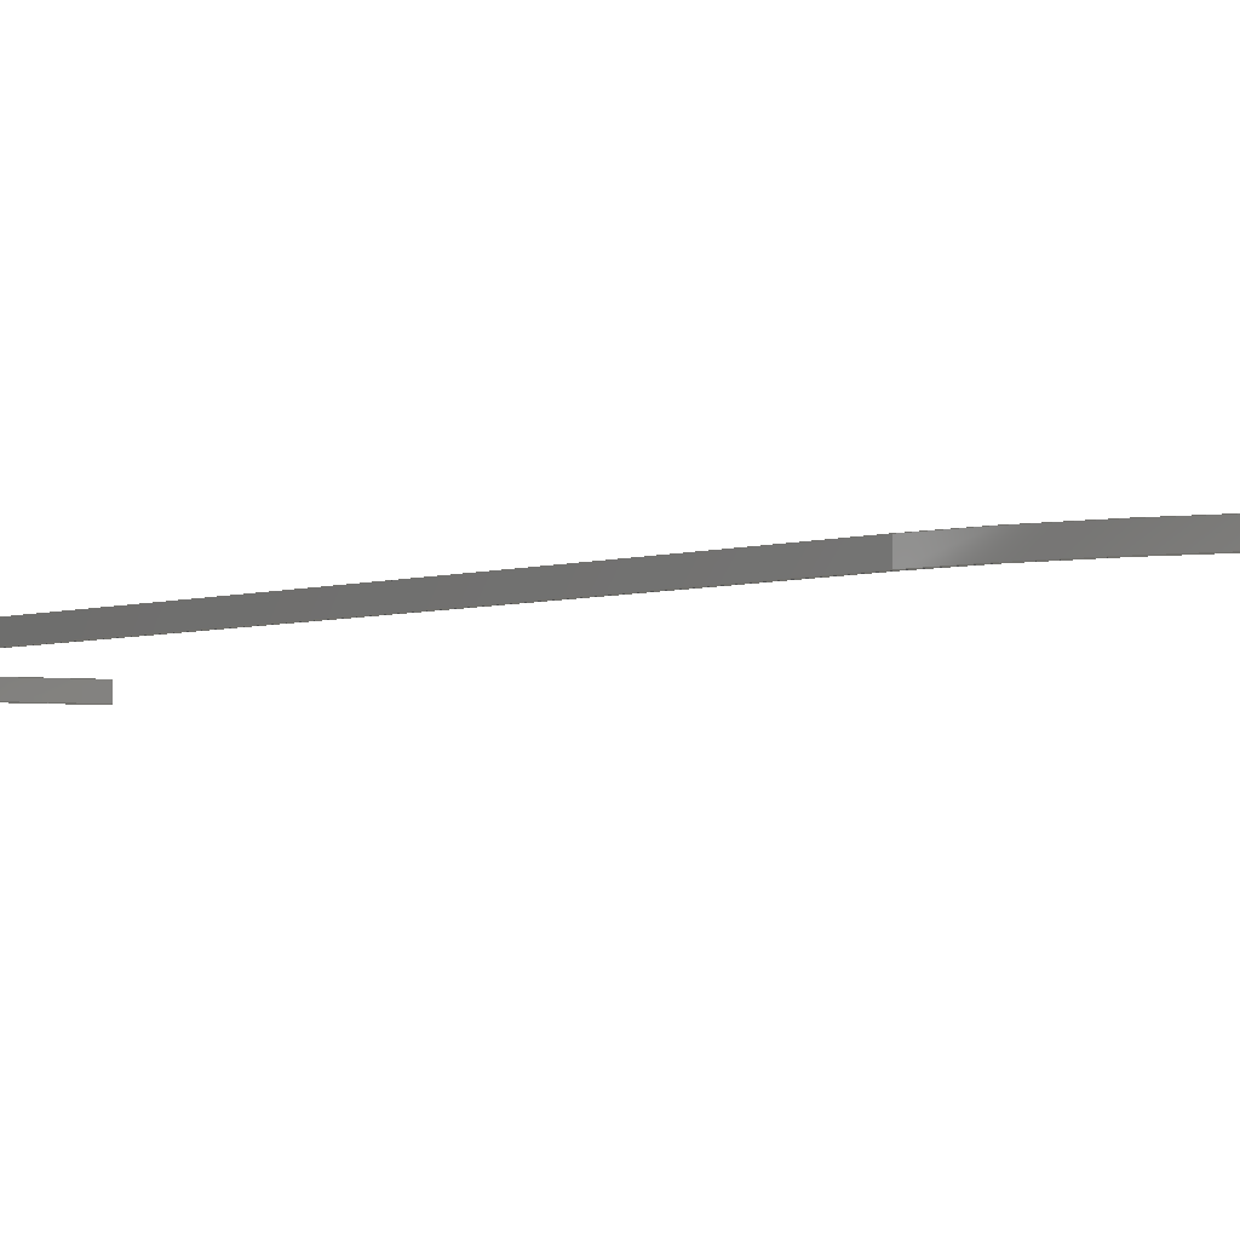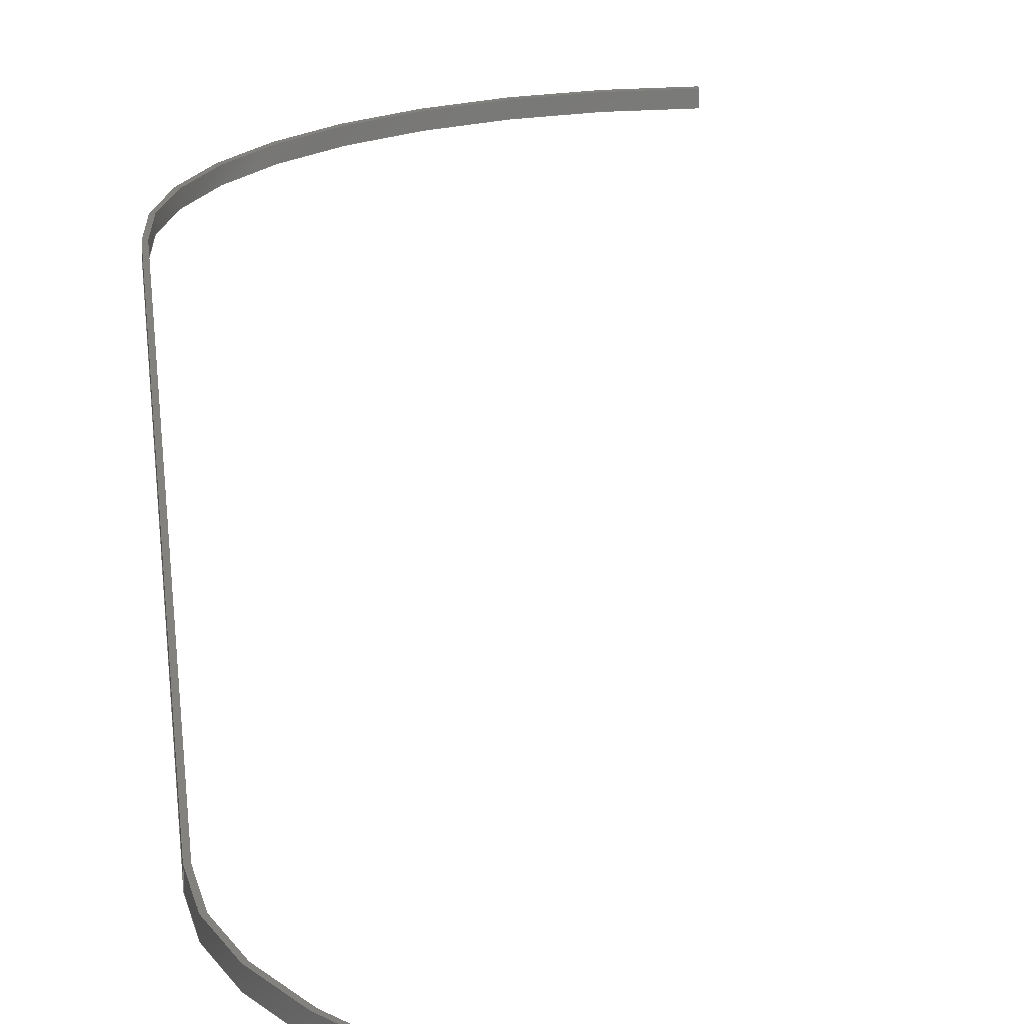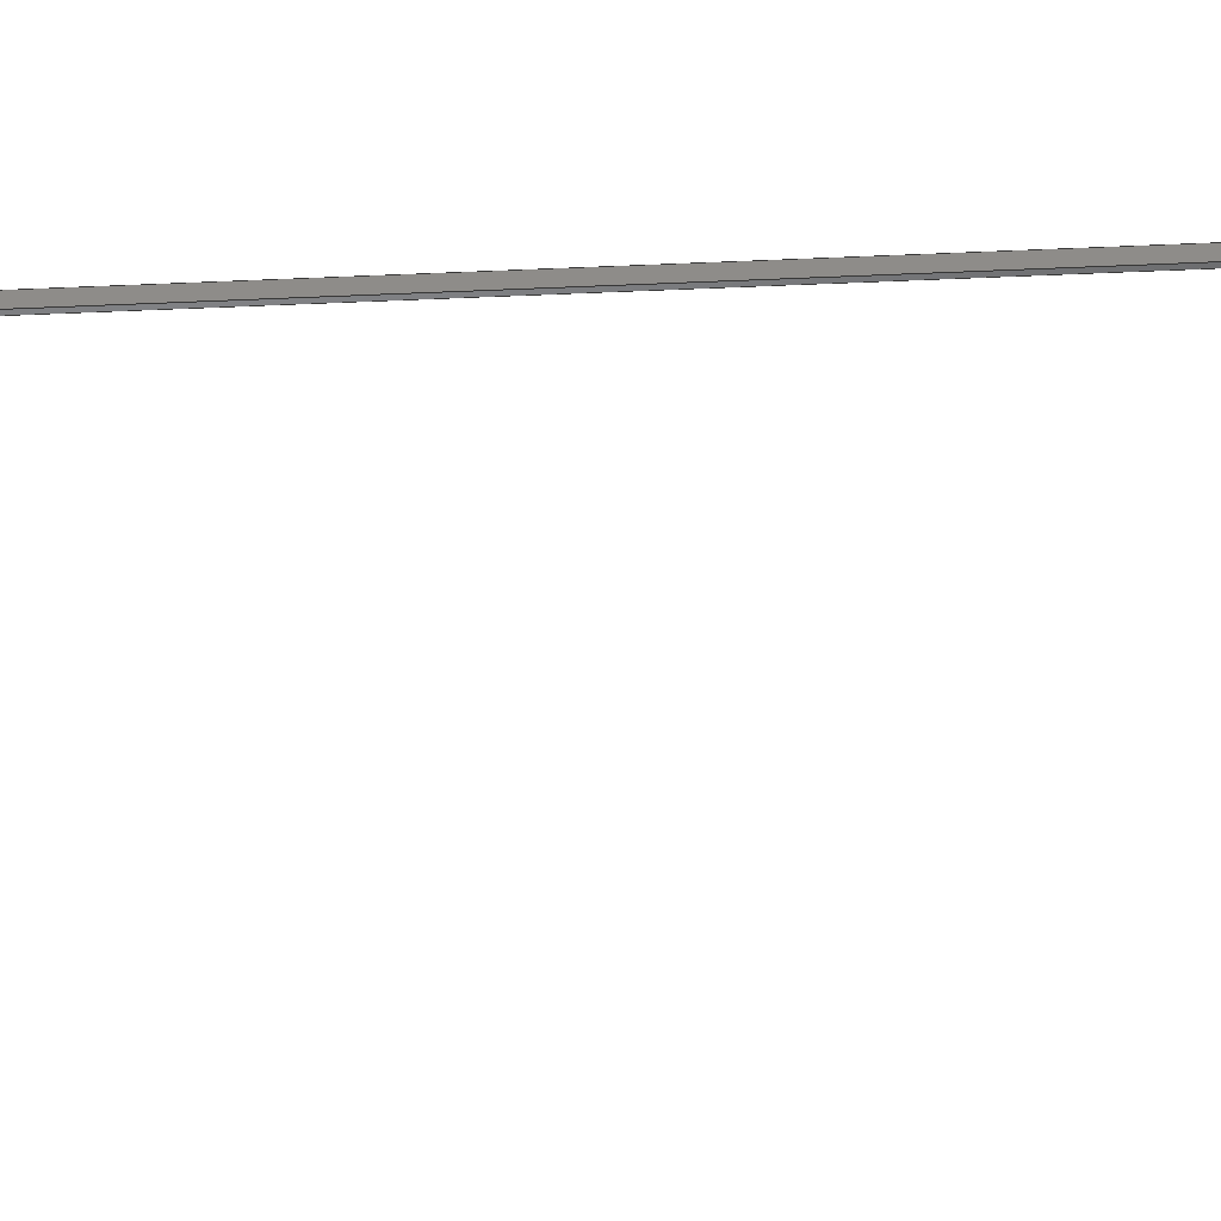
<metadata>
{"format":"step","ext":"step","renderer":"f3d","projection":"perspective","resolution":1024,"background":"white","views":[{"elev":-2.5,"azim":151.5,"up":"+Z"},{"elev":17.0,"azim":176.1,"up":"+Z"},{"elev":-50.4,"azim":92.8,"up":"+Z"}]}
</metadata>
<code>
ISO-10303-21;
DATA;
#1=MECHANICAL_DESIGN_GEOMETRIC_PRESENTATION_REPRESENTATION('',(#4),#314);
#2=SHAPE_REPRESENTATION_RELATIONSHIP('SRR','None',#321,#3);
#3=ADVANCED_BREP_SHAPE_REPRESENTATION('',(#5),#313);
#4=STYLED_ITEM('',(#331),#5);
#5=MANIFOLD_SOLID_BREP('Body2',#174);
#6=CYLINDRICAL_SURFACE('',#193,1.1);
#7=CYLINDRICAL_SURFACE('',#196,1.1);
#8=CYLINDRICAL_SURFACE('',#199,1.11);
#9=CYLINDRICAL_SURFACE('',#202,1.11);
#10=FACE_OUTER_BOUND('',#20,.T.);
#11=FACE_OUTER_BOUND('',#21,.T.);
#12=FACE_OUTER_BOUND('',#22,.T.);
#13=FACE_OUTER_BOUND('',#23,.T.);
#14=FACE_OUTER_BOUND('',#24,.T.);
#15=FACE_OUTER_BOUND('',#25,.T.);
#16=FACE_OUTER_BOUND('',#26,.T.);
#17=FACE_OUTER_BOUND('',#27,.T.);
#18=FACE_OUTER_BOUND('',#28,.T.);
#19=FACE_OUTER_BOUND('',#29,.T.);
#20=EDGE_LOOP('',(#110,#111,#112,#113,#114,#115,#116,#117));
#21=EDGE_LOOP('',(#118,#119,#120,#121));
#22=EDGE_LOOP('',(#122,#123,#124,#125));
#23=EDGE_LOOP('',(#126,#127,#128,#129));
#24=EDGE_LOOP('',(#130,#131,#132,#133));
#25=EDGE_LOOP('',(#134,#135,#136,#137));
#26=EDGE_LOOP('',(#138,#139,#140,#141));
#27=EDGE_LOOP('',(#142,#143,#144,#145));
#28=EDGE_LOOP('',(#146,#147,#148,#149));
#29=EDGE_LOOP('',(#150,#151,#152,#153,#154,#155,#156,#157));
#30=CIRCLE('',#189,1.1);
#31=CIRCLE('',#190,1.1);
#32=CIRCLE('',#191,1.11);
#33=CIRCLE('',#192,1.11);
#34=CIRCLE('',#194,1.1);
#35=CIRCLE('',#197,1.1);
#36=CIRCLE('',#200,1.11);
#37=CIRCLE('',#203,1.11);
#38=LINE('',#264,#54);
#39=LINE('',#268,#55);
#40=LINE('',#272,#56);
#41=LINE('',#276,#57);
#42=LINE('',#280,#58);
#43=LINE('',#283,#59);
#44=LINE('',#286,#60);
#45=LINE('',#287,#61);
#46=LINE('',#291,#62);
#47=LINE('',#294,#63);
#48=LINE('',#295,#64);
#49=LINE('',#299,#65);
#50=LINE('',#302,#66);
#51=LINE('',#303,#67);
#52=LINE('',#307,#68);
#53=LINE('',#309,#69);
#54=VECTOR('',#210,1);
#55=VECTOR('',#213,1);
#56=VECTOR('',#216,1);
#57=VECTOR('',#219,1);
#58=VECTOR('',#224,1);
#59=VECTOR('',#227,1);
#60=VECTOR('',#230,1);
#61=VECTOR('',#231,1);
#62=VECTOR('',#236,1);
#63=VECTOR('',#239,1);
#64=VECTOR('',#240,1);
#65=VECTOR('',#245,1);
#66=VECTOR('',#248,1);
#67=VECTOR('',#249,1);
#68=VECTOR('',#254,1);
#69=VECTOR('',#257,1);
#70=VERTEX_POINT('',#262);
#71=VERTEX_POINT('',#263);
#72=VERTEX_POINT('',#265);
#73=VERTEX_POINT('',#267);
#74=VERTEX_POINT('',#269);
#75=VERTEX_POINT('',#271);
#76=VERTEX_POINT('',#273);
#77=VERTEX_POINT('',#275);
#78=VERTEX_POINT('',#279);
#79=VERTEX_POINT('',#281);
#80=VERTEX_POINT('',#285);
#81=VERTEX_POINT('',#289);
#82=VERTEX_POINT('',#293);
#83=VERTEX_POINT('',#297);
#84=VERTEX_POINT('',#301);
#85=VERTEX_POINT('',#305);
#86=EDGE_CURVE('',#70,#71,#38,.T.);
#87=EDGE_CURVE('',#71,#72,#30,.T.);
#88=EDGE_CURVE('',#72,#73,#39,.T.);
#89=EDGE_CURVE('',#73,#74,#31,.T.);
#90=EDGE_CURVE('',#74,#75,#40,.T.);
#91=EDGE_CURVE('',#75,#76,#32,.T.);
#92=EDGE_CURVE('',#76,#77,#41,.T.);
#93=EDGE_CURVE('',#77,#70,#33,.T.);
#94=EDGE_CURVE('',#78,#71,#42,.T.);
#95=EDGE_CURVE('',#79,#78,#34,.T.);
#96=EDGE_CURVE('',#72,#79,#43,.T.);
#97=EDGE_CURVE('',#80,#79,#44,.T.);
#98=EDGE_CURVE('',#73,#80,#45,.T.);
#99=EDGE_CURVE('',#81,#80,#35,.T.);
#100=EDGE_CURVE('',#74,#81,#46,.T.);
#101=EDGE_CURVE('',#82,#81,#47,.T.);
#102=EDGE_CURVE('',#75,#82,#48,.T.);
#103=EDGE_CURVE('',#83,#82,#36,.T.);
#104=EDGE_CURVE('',#76,#83,#49,.T.);
#105=EDGE_CURVE('',#84,#83,#50,.T.);
#106=EDGE_CURVE('',#77,#84,#51,.T.);
#107=EDGE_CURVE('',#85,#84,#37,.T.);
#108=EDGE_CURVE('',#70,#85,#52,.T.);
#109=EDGE_CURVE('',#78,#85,#53,.T.);
#110=ORIENTED_EDGE('',*,*,#86,.T.);
#111=ORIENTED_EDGE('',*,*,#87,.T.);
#112=ORIENTED_EDGE('',*,*,#88,.T.);
#113=ORIENTED_EDGE('',*,*,#89,.T.);
#114=ORIENTED_EDGE('',*,*,#90,.T.);
#115=ORIENTED_EDGE('',*,*,#91,.T.);
#116=ORIENTED_EDGE('',*,*,#92,.T.);
#117=ORIENTED_EDGE('',*,*,#93,.T.);
#118=ORIENTED_EDGE('',*,*,#94,.F.);
#119=ORIENTED_EDGE('',*,*,#95,.F.);
#120=ORIENTED_EDGE('',*,*,#96,.F.);
#121=ORIENTED_EDGE('',*,*,#87,.F.);
#122=ORIENTED_EDGE('',*,*,#96,.T.);
#123=ORIENTED_EDGE('',*,*,#97,.F.);
#124=ORIENTED_EDGE('',*,*,#98,.F.);
#125=ORIENTED_EDGE('',*,*,#88,.F.);
#126=ORIENTED_EDGE('',*,*,#98,.T.);
#127=ORIENTED_EDGE('',*,*,#99,.F.);
#128=ORIENTED_EDGE('',*,*,#100,.F.);
#129=ORIENTED_EDGE('',*,*,#89,.F.);
#130=ORIENTED_EDGE('',*,*,#100,.T.);
#131=ORIENTED_EDGE('',*,*,#101,.F.);
#132=ORIENTED_EDGE('',*,*,#102,.F.);
#133=ORIENTED_EDGE('',*,*,#90,.F.);
#134=ORIENTED_EDGE('',*,*,#102,.T.);
#135=ORIENTED_EDGE('',*,*,#103,.F.);
#136=ORIENTED_EDGE('',*,*,#104,.F.);
#137=ORIENTED_EDGE('',*,*,#91,.F.);
#138=ORIENTED_EDGE('',*,*,#104,.T.);
#139=ORIENTED_EDGE('',*,*,#105,.F.);
#140=ORIENTED_EDGE('',*,*,#106,.F.);
#141=ORIENTED_EDGE('',*,*,#92,.F.);
#142=ORIENTED_EDGE('',*,*,#106,.T.);
#143=ORIENTED_EDGE('',*,*,#107,.F.);
#144=ORIENTED_EDGE('',*,*,#108,.F.);
#145=ORIENTED_EDGE('',*,*,#93,.F.);
#146=ORIENTED_EDGE('',*,*,#108,.T.);
#147=ORIENTED_EDGE('',*,*,#109,.F.);
#148=ORIENTED_EDGE('',*,*,#94,.T.);
#149=ORIENTED_EDGE('',*,*,#86,.F.);
#150=ORIENTED_EDGE('',*,*,#109,.T.);
#151=ORIENTED_EDGE('',*,*,#107,.T.);
#152=ORIENTED_EDGE('',*,*,#105,.T.);
#153=ORIENTED_EDGE('',*,*,#103,.T.);
#154=ORIENTED_EDGE('',*,*,#101,.T.);
#155=ORIENTED_EDGE('',*,*,#99,.T.);
#156=ORIENTED_EDGE('',*,*,#97,.T.);
#157=ORIENTED_EDGE('',*,*,#95,.T.);
#158=PLANE('',#188);
#159=PLANE('',#195);
#160=PLANE('',#198);
#161=PLANE('',#201);
#162=PLANE('',#204);
#163=PLANE('',#205);
#164=ADVANCED_FACE('',(#10),#158,.F.);
#165=ADVANCED_FACE('',(#11),#6,.F.);
#166=ADVANCED_FACE('',(#12),#159,.T.);
#167=ADVANCED_FACE('',(#13),#7,.F.);
#168=ADVANCED_FACE('',(#14),#160,.T.);
#169=ADVANCED_FACE('',(#15),#8,.T.);
#170=ADVANCED_FACE('',(#16),#161,.T.);
#171=ADVANCED_FACE('',(#17),#9,.T.);
#172=ADVANCED_FACE('',(#18),#162,.T.);
#173=ADVANCED_FACE('',(#19),#163,.T.);
#174=CLOSED_SHELL('',(#164,#165,#166,#167,#168,#169,#170,#171,#172,#173));
#175=DERIVED_UNIT_ELEMENT(#177,1);
#176=DERIVED_UNIT_ELEMENT(#316,3);
#177=(
MASS_UNIT()
NAMED_UNIT(*)
SI_UNIT(.KILO.,.GRAM.)
);
#178=DERIVED_UNIT((#175,#176));
#179=MEASURE_REPRESENTATION_ITEM('density measure',
POSITIVE_RATIO_MEASURE(7850),#178);
#180=PROPERTY_DEFINITION_REPRESENTATION(#185,#182);
#181=PROPERTY_DEFINITION_REPRESENTATION(#186,#183);
#182=REPRESENTATION('material name',(#184),#313);
#183=REPRESENTATION('density',(#179),#313);
#184=DESCRIPTIVE_REPRESENTATION_ITEM('Steel','Steel');
#185=PROPERTY_DEFINITION('material property','material name',#323);
#186=PROPERTY_DEFINITION('material property','density of part',#323);
#187=AXIS2_PLACEMENT_3D('placement',#260,#206,#207);
#188=AXIS2_PLACEMENT_3D('',#261,#208,#209);
#189=AXIS2_PLACEMENT_3D('',#266,#211,#212);
#190=AXIS2_PLACEMENT_3D('',#270,#214,#215);
#191=AXIS2_PLACEMENT_3D('',#274,#217,#218);
#192=AXIS2_PLACEMENT_3D('',#277,#220,#221);
#193=AXIS2_PLACEMENT_3D('',#278,#222,#223);
#194=AXIS2_PLACEMENT_3D('',#282,#225,#226);
#195=AXIS2_PLACEMENT_3D('',#284,#228,#229);
#196=AXIS2_PLACEMENT_3D('',#288,#232,#233);
#197=AXIS2_PLACEMENT_3D('',#290,#234,#235);
#198=AXIS2_PLACEMENT_3D('',#292,#237,#238);
#199=AXIS2_PLACEMENT_3D('',#296,#241,#242);
#200=AXIS2_PLACEMENT_3D('',#298,#243,#244);
#201=AXIS2_PLACEMENT_3D('',#300,#246,#247);
#202=AXIS2_PLACEMENT_3D('',#304,#250,#251);
#203=AXIS2_PLACEMENT_3D('',#306,#252,#253);
#204=AXIS2_PLACEMENT_3D('',#308,#255,#256);
#205=AXIS2_PLACEMENT_3D('',#310,#258,#259);
#206=DIRECTION('axis',(0,0,1));
#207=DIRECTION('refdir',(1,0,0));
#208=DIRECTION('center_axis',(0,0,1));
#209=DIRECTION('ref_axis',(1,0,0));
#210=DIRECTION('',(2.715e-16,1,0));
#211=DIRECTION('center_axis',(0,0,1));
#212=DIRECTION('ref_axis',(0,-1,0));
#213=DIRECTION('',(0,1,0));
#214=DIRECTION('center_axis',(0,0,1));
#215=DIRECTION('ref_axis',(1,0,0));
#216=DIRECTION('',(3.974e-08,1,0));
#217=DIRECTION('center_axis',(0,0,-1));
#218=DIRECTION('ref_axis',(1,0,0));
#219=DIRECTION('',(6.729e-17,-1,0));
#220=DIRECTION('center_axis',(0,0,-1));
#221=DIRECTION('ref_axis',(0,-1,0));
#222=DIRECTION('center_axis',(0,0,1));
#223=DIRECTION('ref_axis',(0,-1,0));
#224=DIRECTION('',(0,0,-1));
#225=DIRECTION('center_axis',(0,0,-1));
#226=DIRECTION('ref_axis',(0,-1,0));
#227=DIRECTION('',(0,0,1));
#228=DIRECTION('center_axis',(-1,0,0));
#229=DIRECTION('ref_axis',(0,-1,0));
#230=DIRECTION('',(0,-1,0));
#231=DIRECTION('',(0,0,1));
#232=DIRECTION('center_axis',(0,0,1));
#233=DIRECTION('ref_axis',(1,0,0));
#234=DIRECTION('center_axis',(0,0,-1));
#235=DIRECTION('ref_axis',(1,0,0));
#236=DIRECTION('',(0,0,1));
#237=DIRECTION('center_axis',(-1,3.974e-08,0));
#238=DIRECTION('ref_axis',(-3.974e-08,-1,0));
#239=DIRECTION('',(-3.974e-08,-1,0));
#240=DIRECTION('',(0,0,1));
#241=DIRECTION('center_axis',(0,0,1));
#242=DIRECTION('ref_axis',(1,0,0));
#243=DIRECTION('center_axis',(0,0,1));
#244=DIRECTION('ref_axis',(1,0,0));
#245=DIRECTION('',(0,0,1));
#246=DIRECTION('center_axis',(1,6.729e-17,0));
#247=DIRECTION('ref_axis',(-6.729e-17,1,0));
#248=DIRECTION('',(-6.729e-17,1,0));
#249=DIRECTION('',(0,0,1));
#250=DIRECTION('center_axis',(0,0,1));
#251=DIRECTION('ref_axis',(0,-1,0));
#252=DIRECTION('center_axis',(0,0,1));
#253=DIRECTION('ref_axis',(0,-1,0));
#254=DIRECTION('',(0,0,1));
#255=DIRECTION('center_axis',(-1,2.715e-16,0));
#256=DIRECTION('ref_axis',(-2.715e-16,-1,0));
#257=DIRECTION('',(-2.715e-16,-1,0));
#258=DIRECTION('center_axis',(0,0,1));
#259=DIRECTION('ref_axis',(1,0,0));
#260=CARTESIAN_POINT('',(0,0,0));
#261=CARTESIAN_POINT('Origin',(0.955,3.35,-0.02));
#262=CARTESIAN_POINT('',(0.4,0.59,-0.02));
#263=CARTESIAN_POINT('',(0.4,0.6,-0.02));
#264=CARTESIAN_POINT('',(0.4,0.6,-0.02));
#265=CARTESIAN_POINT('',(1.5,1.7,-0.02));
#266=CARTESIAN_POINT('Origin',(0.4,1.7,-0.02));
#267=CARTESIAN_POINT('',(1.5,5,-0.02));
#268=CARTESIAN_POINT('',(1.5,1.7,-0.02));
#269=CARTESIAN_POINT('',(0.4,6.1,-0.02));
#270=CARTESIAN_POINT('Origin',(0.4,5,-0.02));
#271=CARTESIAN_POINT('',(0.4,6.11,-0.02));
#272=CARTESIAN_POINT('',(0.4,6.1,-0.02));
#273=CARTESIAN_POINT('',(1.51,5,-0.02));
#274=CARTESIAN_POINT('Origin',(0.4,5,-0.02));
#275=CARTESIAN_POINT('',(1.51,1.7,-0.02));
#276=CARTESIAN_POINT('',(1.51,1.7,-0.02));
#277=CARTESIAN_POINT('Origin',(0.4,1.7,-0.02));
#278=CARTESIAN_POINT('Origin',(0.4,1.7,0));
#279=CARTESIAN_POINT('',(0.4,0.6,0.02));
#280=CARTESIAN_POINT('',(0.4,0.6,0));
#281=CARTESIAN_POINT('',(1.5,1.7,0.02));
#282=CARTESIAN_POINT('Origin',(0.4,1.7,0.02));
#283=CARTESIAN_POINT('',(1.5,1.7,0));
#284=CARTESIAN_POINT('Origin',(1.5,5,0));
#285=CARTESIAN_POINT('',(1.5,5,0.02));
#286=CARTESIAN_POINT('',(1.5,1.7,0.02));
#287=CARTESIAN_POINT('',(1.5,5,0));
#288=CARTESIAN_POINT('Origin',(0.4,5,0));
#289=CARTESIAN_POINT('',(0.4,6.1,0.02));
#290=CARTESIAN_POINT('Origin',(0.4,5,0.02));
#291=CARTESIAN_POINT('',(0.4,6.1,0));
#292=CARTESIAN_POINT('Origin',(0.4,6.11,0));
#293=CARTESIAN_POINT('',(0.4,6.11,0.02));
#294=CARTESIAN_POINT('',(0.4,6.1,0.02));
#295=CARTESIAN_POINT('',(0.4,6.11,0));
#296=CARTESIAN_POINT('Origin',(0.4,5,0));
#297=CARTESIAN_POINT('',(1.51,5,0.02));
#298=CARTESIAN_POINT('Origin',(0.4,5,0.02));
#299=CARTESIAN_POINT('',(1.51,5,0));
#300=CARTESIAN_POINT('Origin',(1.51,1.7,0));
#301=CARTESIAN_POINT('',(1.51,1.7,0.02));
#302=CARTESIAN_POINT('',(1.51,1.7,0.02));
#303=CARTESIAN_POINT('',(1.51,1.7,0));
#304=CARTESIAN_POINT('Origin',(0.4,1.7,0));
#305=CARTESIAN_POINT('',(0.4,0.59,0.02));
#306=CARTESIAN_POINT('Origin',(0.4,1.7,0.02));
#307=CARTESIAN_POINT('',(0.4,0.59,0));
#308=CARTESIAN_POINT('Origin',(0.4,0.6,0));
#309=CARTESIAN_POINT('',(0.4,0.6,0.02));
#310=CARTESIAN_POINT('Origin',(0.955,3.35,0.02));
#311=UNCERTAINTY_MEASURE_WITH_UNIT(LENGTH_MEASURE(0.001),#315,
'DISTANCE_ACCURACY_VALUE',
'Maximum model space distance between geometric entities at asserted c
onnectivities');
#312=UNCERTAINTY_MEASURE_WITH_UNIT(LENGTH_MEASURE(0.001),#315,
'DISTANCE_ACCURACY_VALUE',
'Maximum model space distance between geometric entities at asserted c
onnectivities');
#313=(
GEOMETRIC_REPRESENTATION_CONTEXT(3)
GLOBAL_UNCERTAINTY_ASSIGNED_CONTEXT((#311))
GLOBAL_UNIT_ASSIGNED_CONTEXT((#315,#317,#318))
REPRESENTATION_CONTEXT('','3D')
);
#314=(
GEOMETRIC_REPRESENTATION_CONTEXT(3)
GLOBAL_UNCERTAINTY_ASSIGNED_CONTEXT((#312))
GLOBAL_UNIT_ASSIGNED_CONTEXT((#315,#317,#318))
REPRESENTATION_CONTEXT('','3D')
);
#315=(
LENGTH_UNIT()
NAMED_UNIT(*)
SI_UNIT(.CENTI.,.METRE.)
);
#316=(
LENGTH_UNIT()
NAMED_UNIT(*)
SI_UNIT($,.METRE.)
);
#317=(
NAMED_UNIT(*)
PLANE_ANGLE_UNIT()
SI_UNIT($,.RADIAN.)
);
#318=(
NAMED_UNIT(*)
SI_UNIT($,.STERADIAN.)
SOLID_ANGLE_UNIT()
);
#319=SHAPE_DEFINITION_REPRESENTATION(#320,#321);
#320=PRODUCT_DEFINITION_SHAPE('',$,#323);
#321=SHAPE_REPRESENTATION('',(#187),#313);
#322=PRODUCT_DEFINITION_CONTEXT('part definition',#327,'design');
#323=PRODUCT_DEFINITION('\X2\957F706F7B3C\X0\','\X2\957F706F7B3C\X0\ v
0',#324,#322);
#324=PRODUCT_DEFINITION_FORMATION('',$,#329);
#325=PRODUCT_RELATED_PRODUCT_CATEGORY('\X2\957F706F7B3C\X0\ v0',
'\X2\957F706F7B3C\X0\ v0',(#329));
#326=APPLICATION_PROTOCOL_DEFINITION('international standard',
'automotive_design',2009,#327);
#327=APPLICATION_CONTEXT(
'Core Data for Automotive Mechanical Design Process');
#328=PRODUCT_CONTEXT('part definition',#327,'mechanical');
#329=PRODUCT('\X2\957F706F7B3C\X0\','\X2\957F706F7B3C\X0\ v0',$,(#328));
#330=PRESENTATION_STYLE_ASSIGNMENT((#332));
#331=PRESENTATION_STYLE_ASSIGNMENT((#333));
#332=SURFACE_STYLE_USAGE(.BOTH.,#334);
#333=SURFACE_STYLE_USAGE(.BOTH.,#335);
#334=SURFACE_SIDE_STYLE('',(#336));
#335=SURFACE_SIDE_STYLE('',(#337));
#336=SURFACE_STYLE_FILL_AREA(#338);
#337=SURFACE_STYLE_FILL_AREA(#339);
#338=FILL_AREA_STYLE('LED (Red)',(#340));
#339=FILL_AREA_STYLE('\X2\58516599\X0\ - \X2\534A900F6.6e+09C979762\X0\(
\X2\9EC48272\X0\) (1)',(#341));
#340=FILL_AREA_STYLE_COLOUR('LED (Red)',#342);
#341=FILL_AREA_STYLE_COLOUR('\X2\58516599\X0\ - \X2\534A900F6.6e+09C979762\X0\(
\X2\9EC48272\X0\) (1)',#343);
#342=COLOUR_RGB('LED (Red)',0.7686,0.2078,0.1529);
#343=COLOUR_RGB('\X2\58516599\X0\ - \X2\534A900F6.6e+09C979762\X0\(\X2\9EC48272\X0\)
 (1)',0.8392,0.6588,0.2392);
ENDSEC;
END-ISO-10303-21;

</code>
